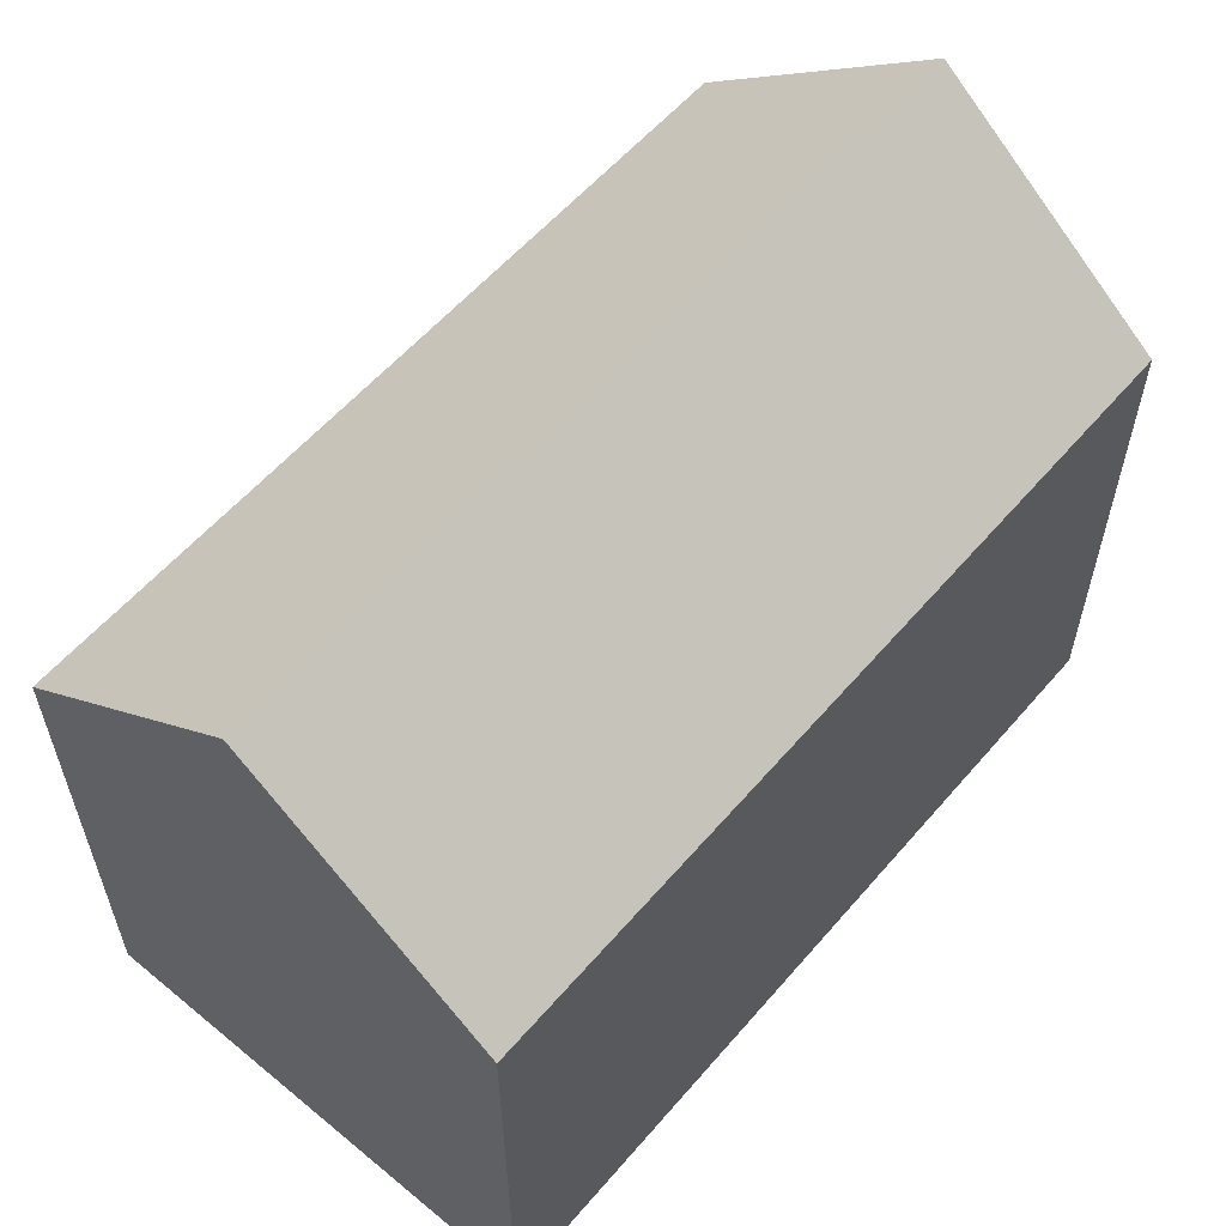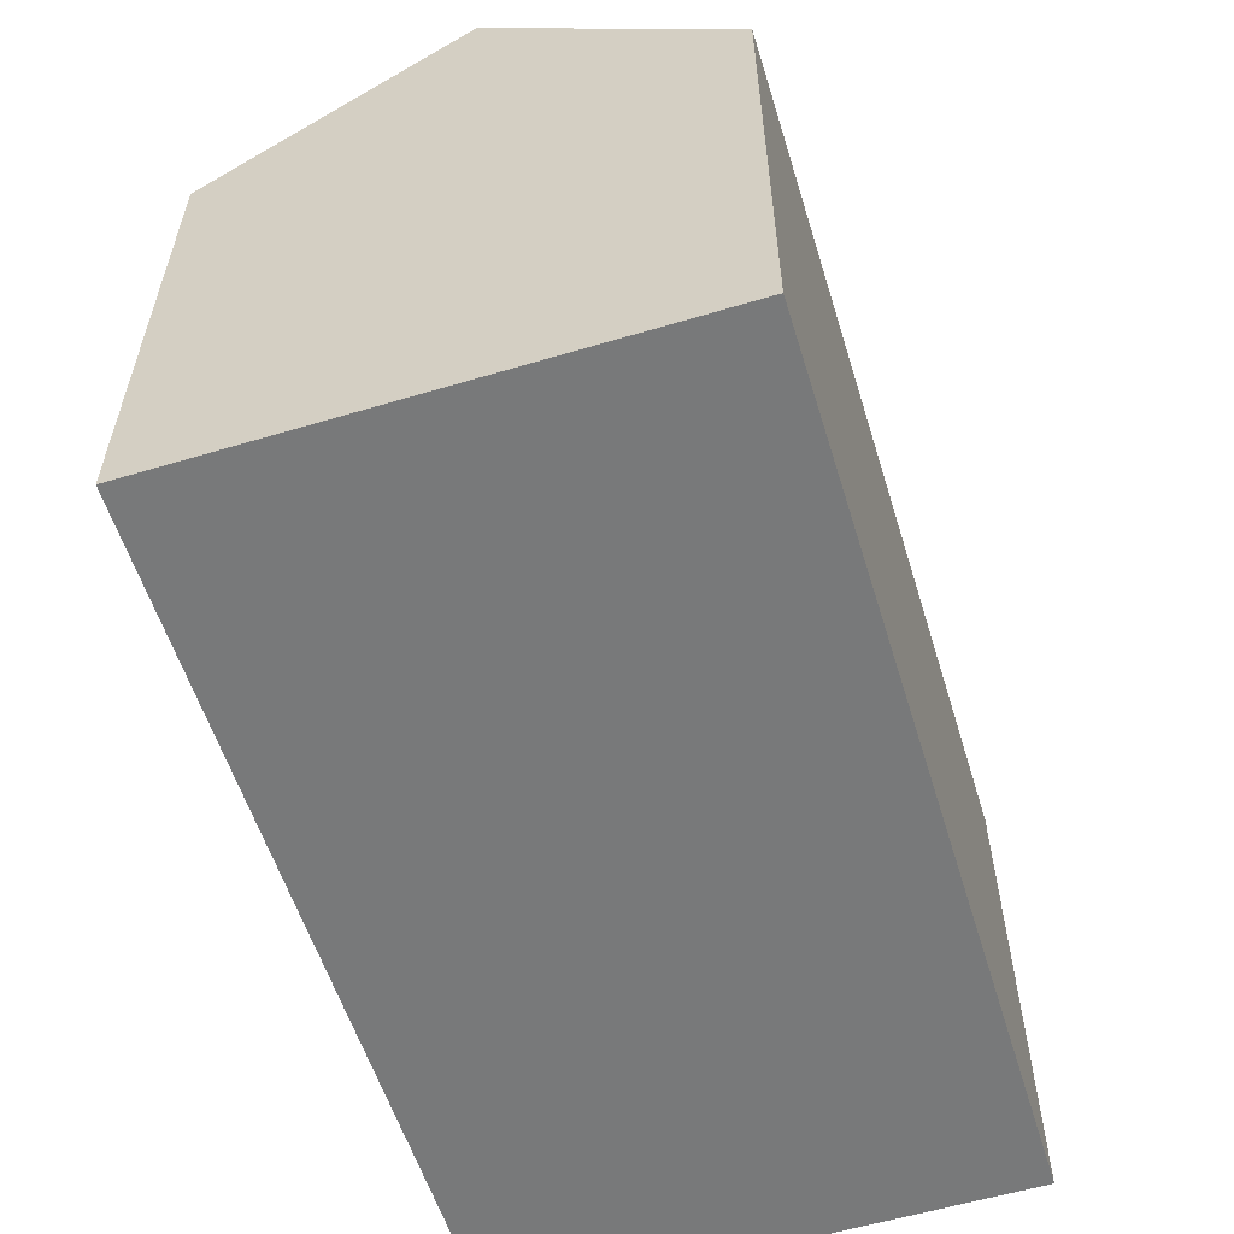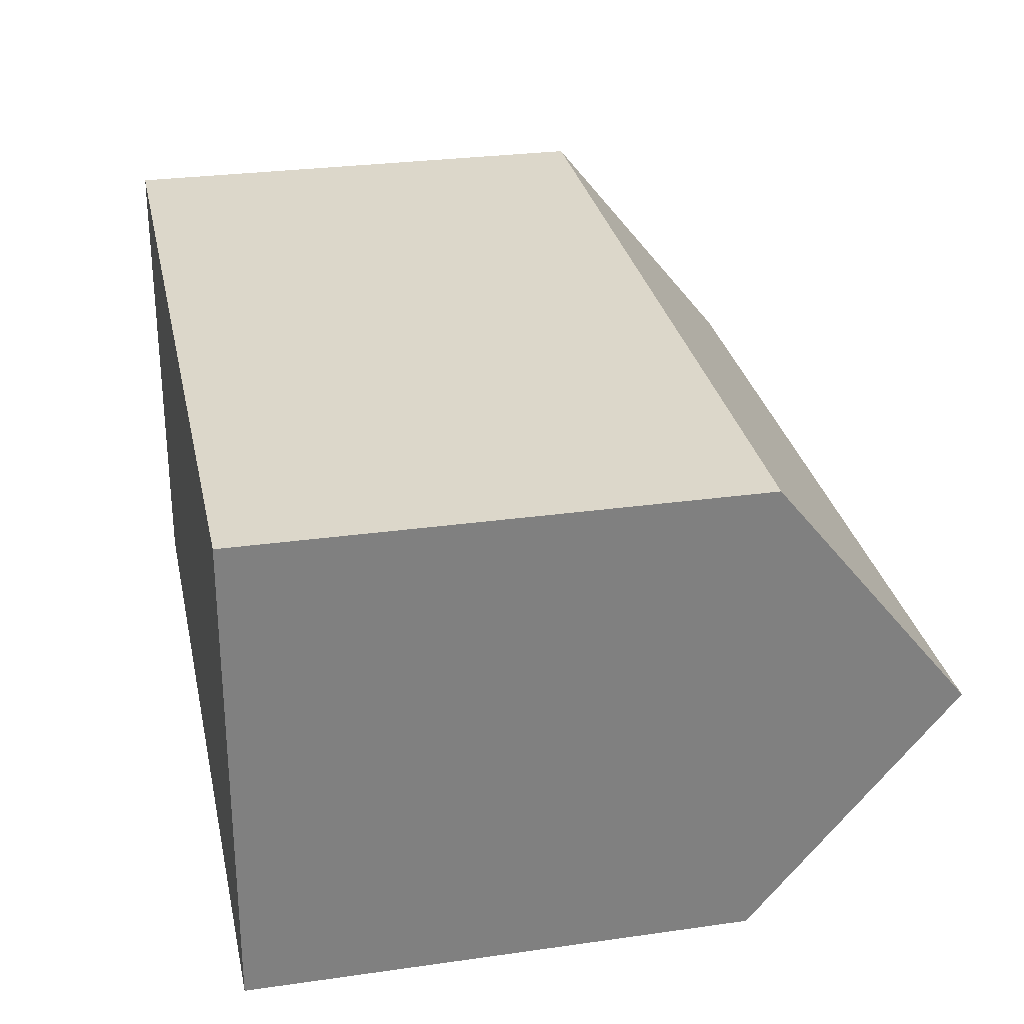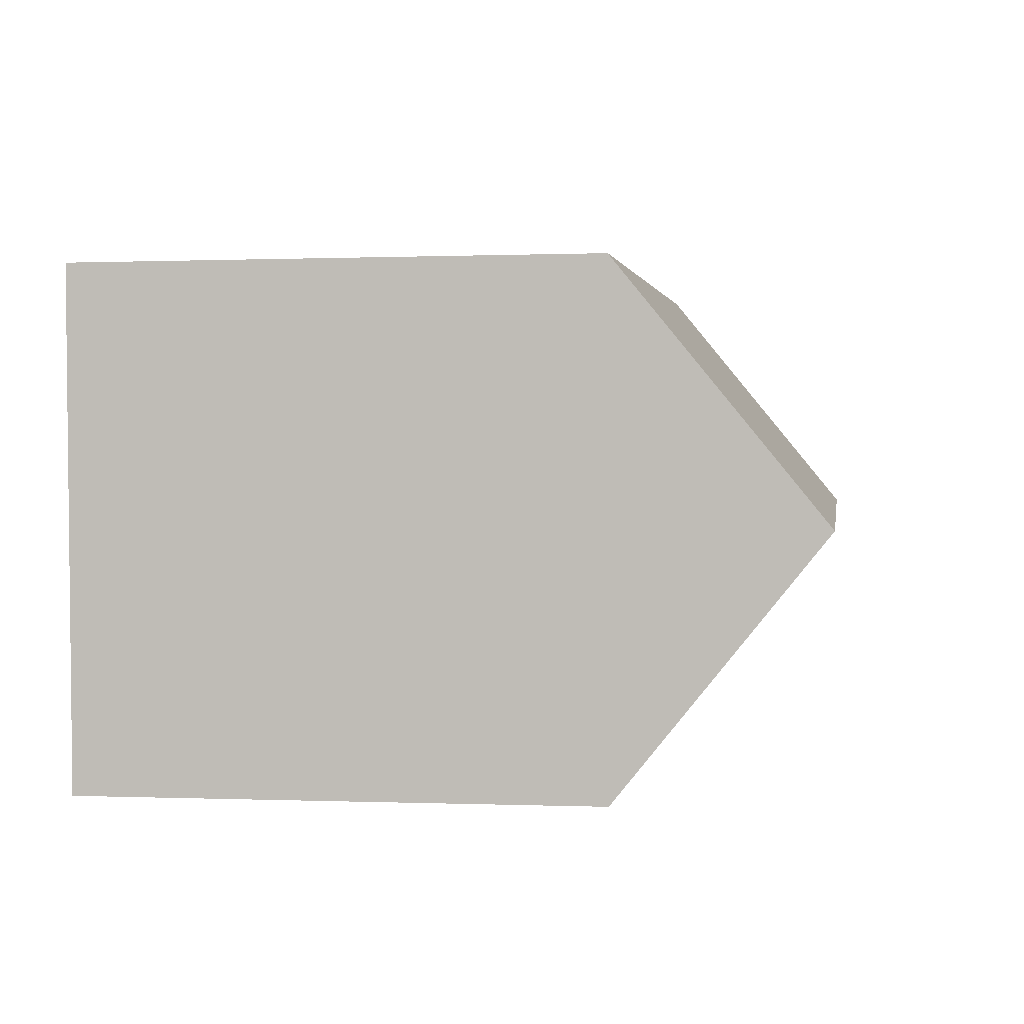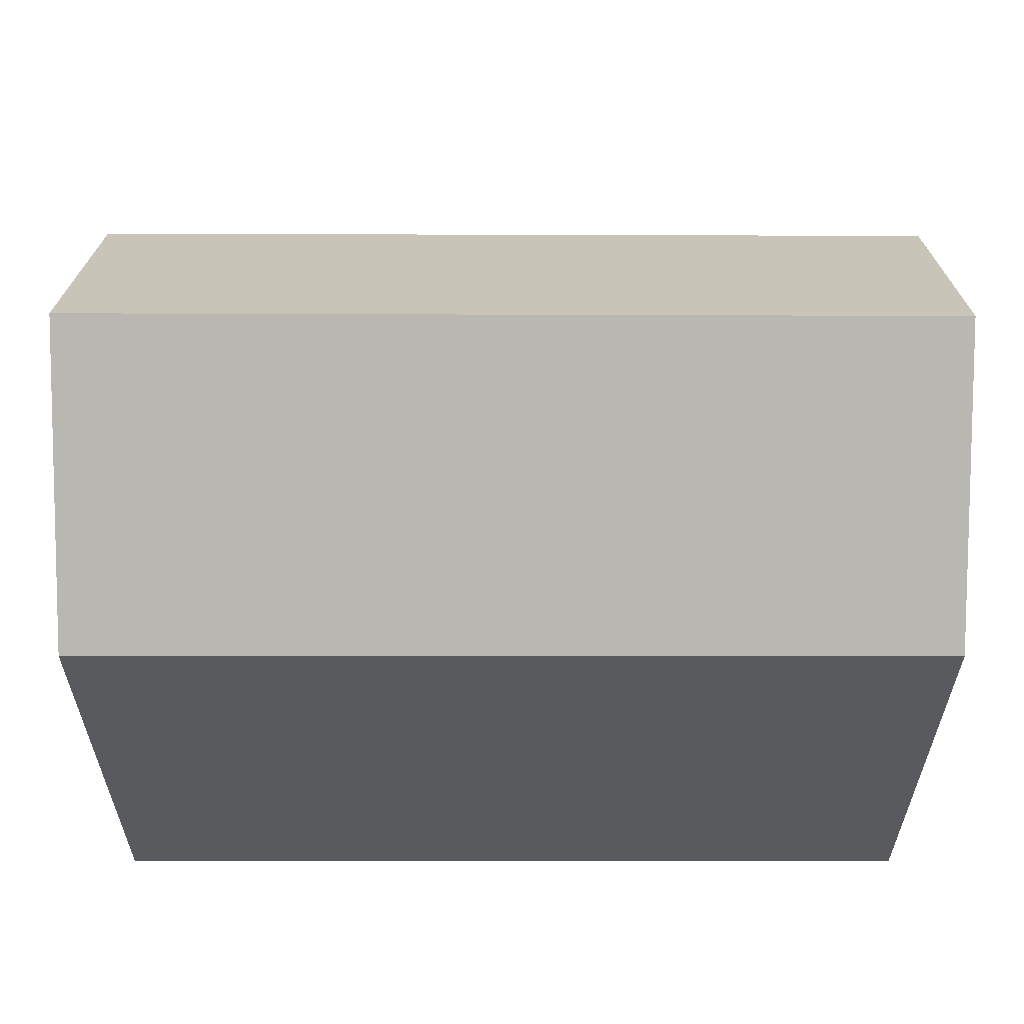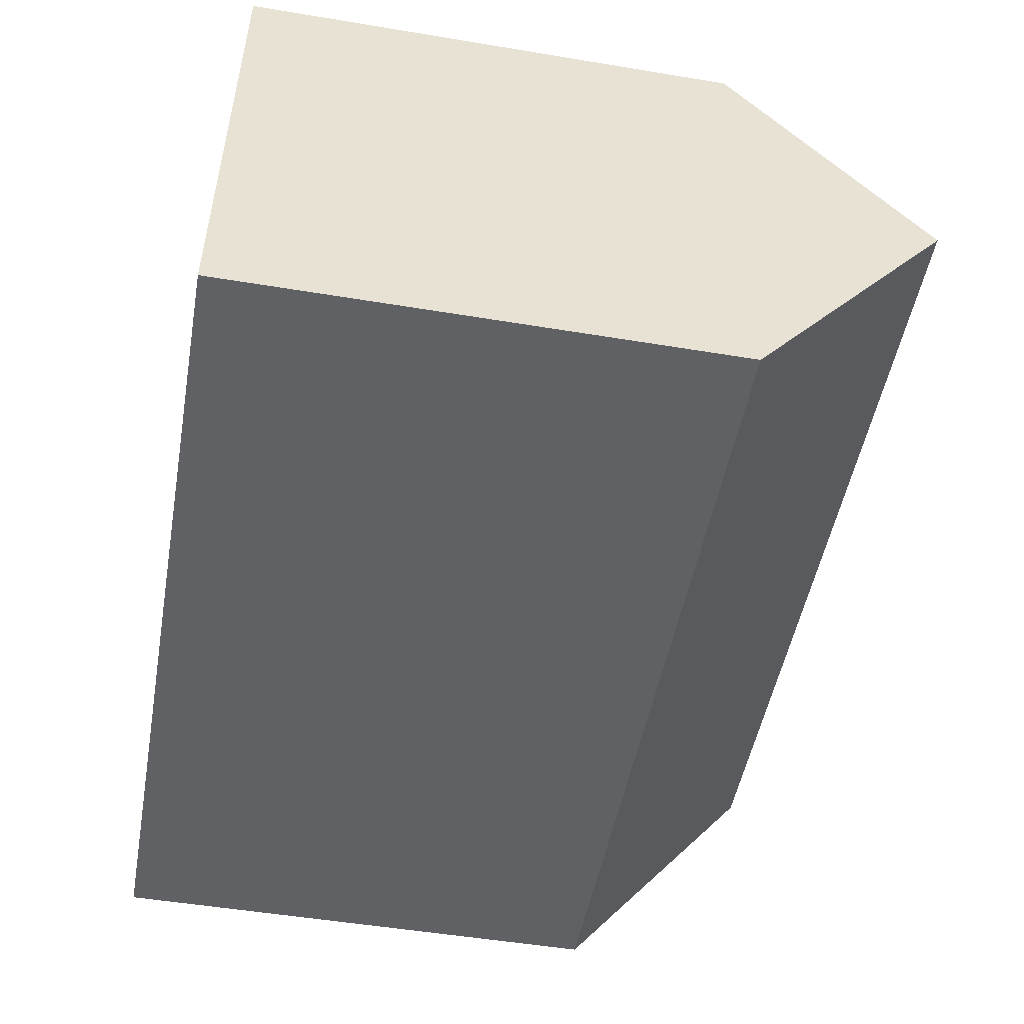
<metadata>
{"format":"obj","ext":"obj","renderer":"f3d","projection":"perspective","resolution":1024,"background":"white","views":[{"elev":58.0,"azim":132.4,"up":"+Y"},{"elev":-57.7,"azim":-70.6,"up":"+Y"},{"elev":28.2,"azim":77.9,"up":"+Z"},{"elev":0.1,"azim":98.6,"up":"+Z"},{"elev":59.1,"azim":2.3,"up":"+Y"},{"elev":-51.6,"azim":79.8,"up":"+Z"}]}
</metadata>
<code>
v  0.197 14.73 5.196
v  18.16 10.54 9.721
v  17.98 14.73 4.547
v  0.395 10.51 10.41
v  0.018 10.92 0.491
v  7.724 10.52 -0.282
v  0 10.52 6.444e-16
v  9.719 10.52 -0.355
v  17.79 10.52 -0.649
v  17.81 10.92 -0.163
v  17.79 3.974e-17 -0.649
v  9.719 2.174e-17 -0.355
v  0 0 0
v  7.724 1.727e-17 -0.282
v  0.395 -6.376e-16 10.41
v  0.018 -3.007e-17 0.491
v  0.197 -3.182e-16 5.196
v  18.16 -5.952e-16 9.721
v  17.98 -2.784e-16 4.547
v  17.81 9.981e-18 -0.163
g defaultobject
f 1 2 3
f 2 1 4
f 5 6 7
f 6 5 1
f 6 1 3
f 6 3 8
f 8 3 9
f 9 3 10
f 11 8 9
f 8 11 6
f 6 11 7
f 7 11 12
f 7 12 13
f 13 12 14
f 5 4 1
f 4 5 7
f 4 7 13
f 4 13 15
f 15 13 16
f 15 16 17
f 4 18 2
f 18 4 15
f 18 3 2
f 3 18 10
f 10 18 9
f 9 18 11
f 11 18 19
f 11 19 20
f 14 16 13
f 16 14 17
f 17 14 15
f 15 14 18
f 18 14 12
f 18 12 11
f 18 11 19
f 19 11 20

</code>
